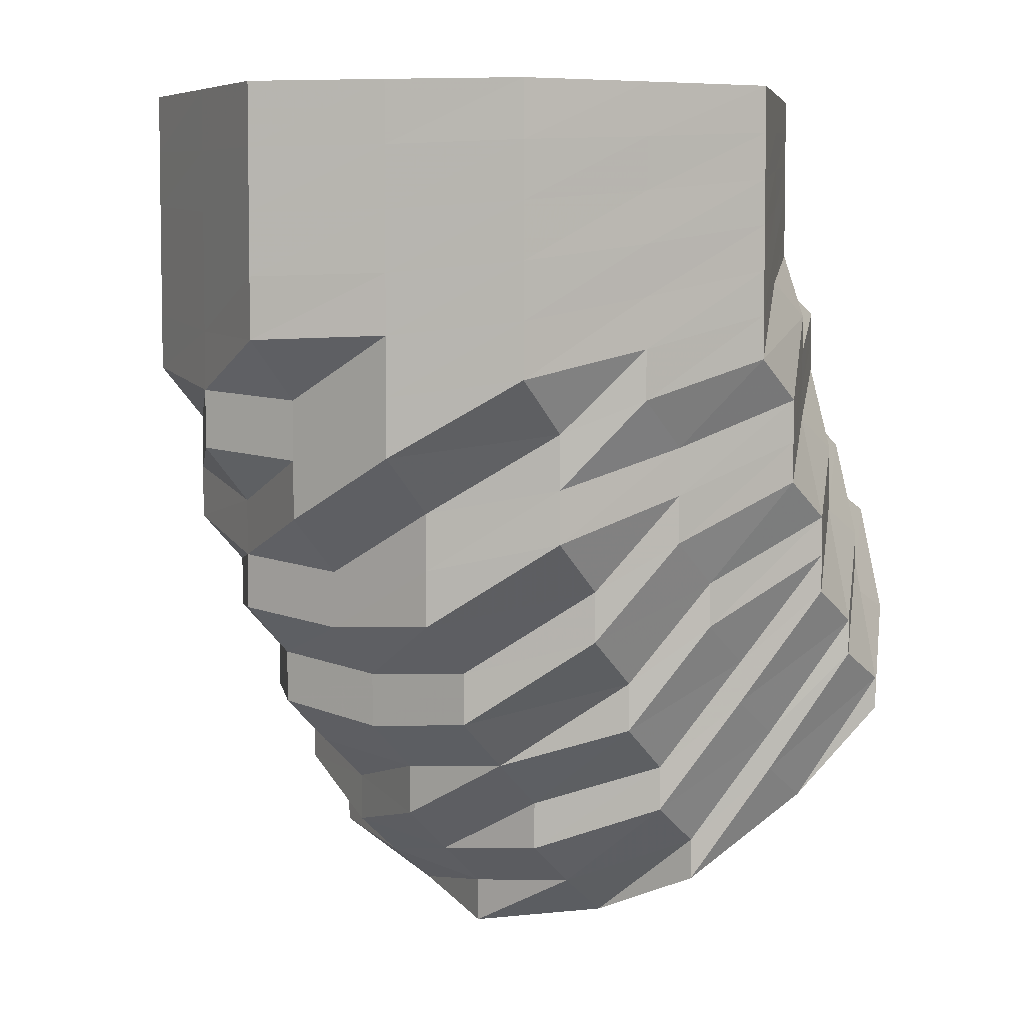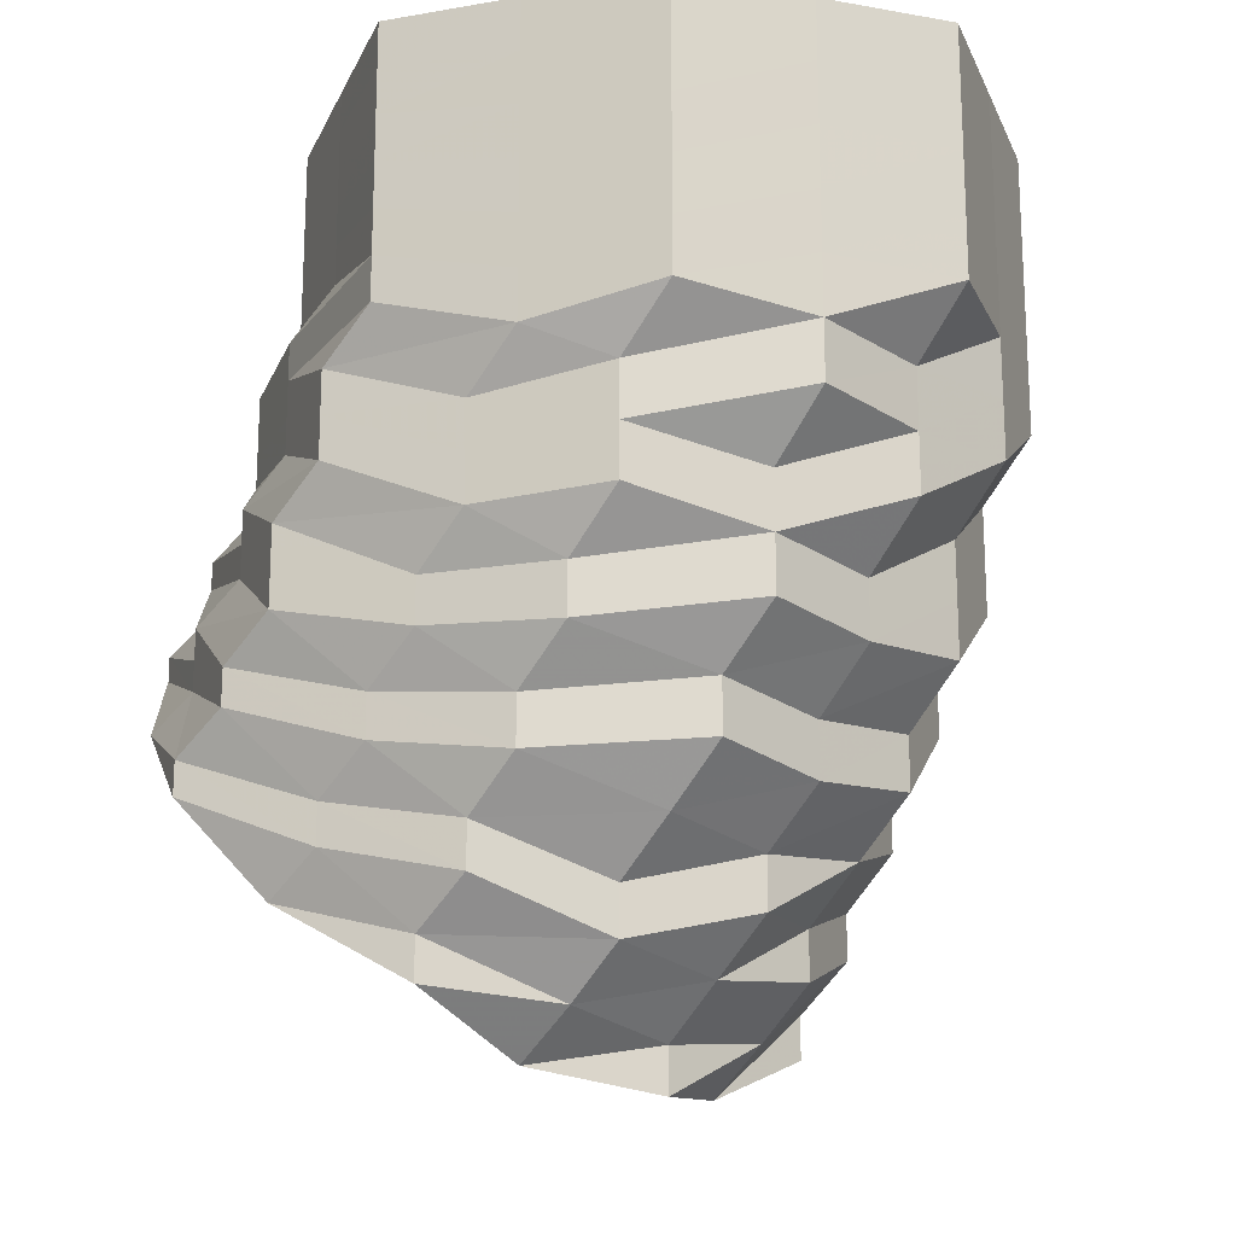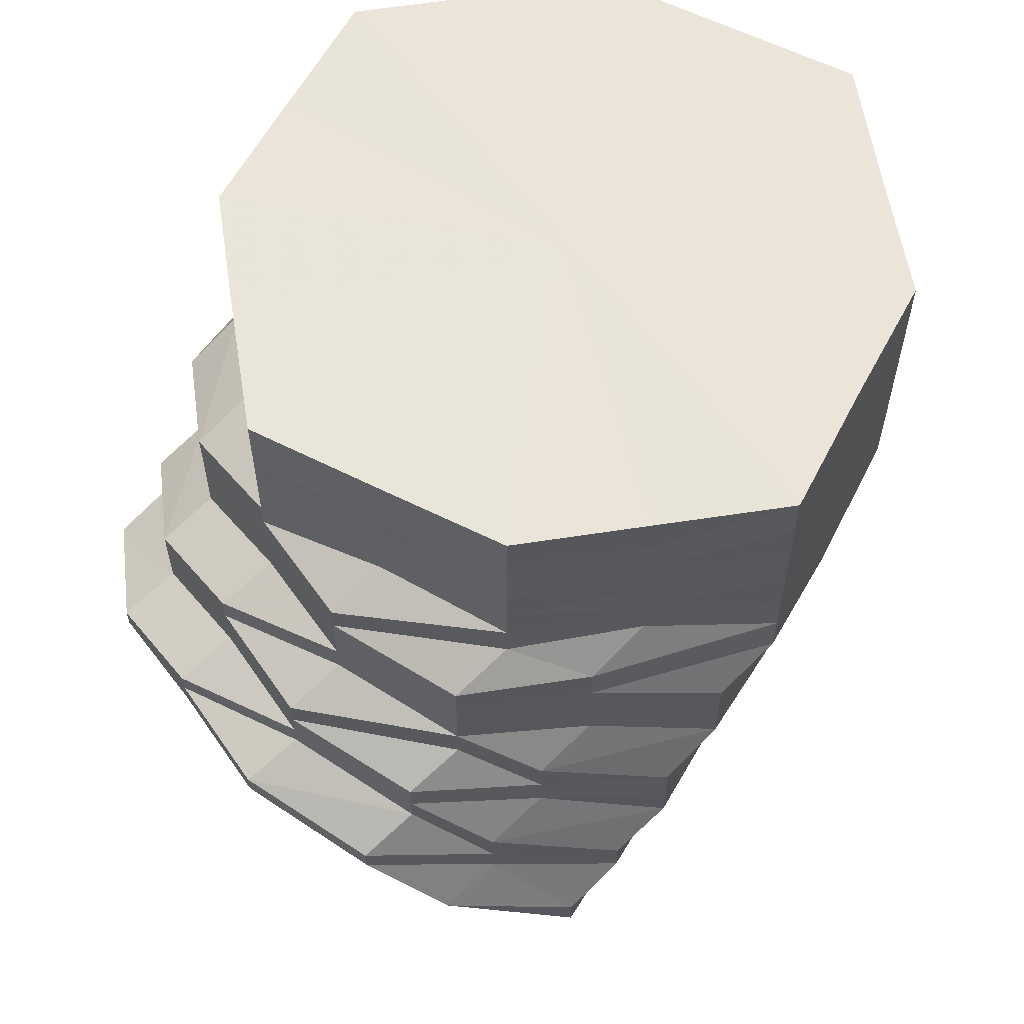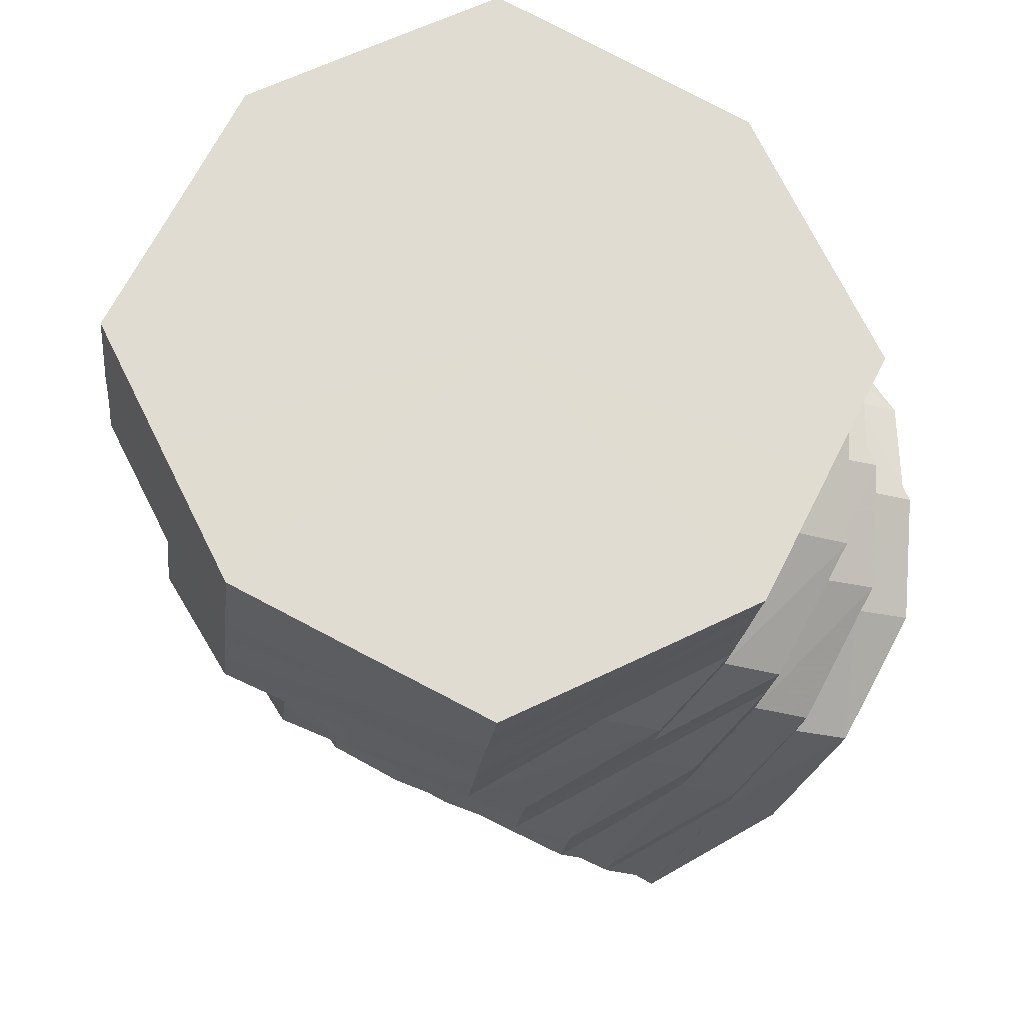
<metadata>
{"format":"obj","ext":"obj","renderer":"f3d","projection":"perspective","resolution":1024,"background":"white","views":[{"elev":5.8,"azim":-53.0,"up":"+Z"},{"elev":-19.1,"azim":-135.2,"up":"+Z"},{"elev":59.6,"azim":144.3,"up":"+Z"},{"elev":-20.0,"azim":-6.2,"up":"+Y"}]}
</metadata>
<code>
o 25964
v 2245 1879 18.76
v 2245 1879 18.75
v 2245 1879 18.76
v 2245 1879 18.75
v 2245 1879 18.76
v 2245 1879 18.76
v 2245 1879 18.75
v 2245 1879 18.76
v 2245 1879 18.76
v 2245 1879 18.74
v 2245 1879 18.74
v 2245 1879 18.74
v 2245 1879 18.74
v 2245 1879 18.73
v 2245 1879 18.75
v 2245 1879 18.76
v 2245 1879 18.76
v 2245 1879 18.73
v 2245 1879 18.74
v 2245 1879 18.73
v 2245 1879 18.75
v 2245 1879 18.76
v 2245 1879 18.76
v 2245 1879 18.74
v 2245 1879 18.73
v 2245 1879 18.75
v 2245 1879 18.76
v 2245 1879 18.76
v 2245 1879 18.74
v 2245 1879 18.74
v 2245 1879 18.75
v 2245 1879 18.76
v 2245 1879 18.76
v 2245 1879 18.75
v 2245 1879 18.74
v 2245 1879 18.75
v 2245 1879 18.76
v 2245 1879 18.76
v 2245 1879 18.75
v 2245 1879 18.74
v 2245 1879 18.75
v 2245 1879 18.76
v 2245 1879 18.76
v 2245 1879 18.75
v 2245 1879 18.74
v 2245 1879 18.75
v 2245 1879 18.76
v 2245 1879 18.76
v 2245 1879 18.75
v 2245 1879 18.74
v 2245 1879 18.75
v 2245 1879 18.76
v 2245 1879 18.76
v 2245 1879 18.75
v 2245 1879 18.74
v 2245 1879 18.75
v 2245 1879 18.76
v 2245 1879 18.76
v 2245 1879 18.75
v 2245 1879 18.74
v 2245 1879 18.75
v 2245 1879 18.76
v 2245 1879 18.76
v 2245 1879 18.75
v 2245 1879 18.74
v 2245 1879 18.75
v 2245 1879 18.76
v 2245 1879 18.76
v 2245 1879 18.74
v 2245 1879 18.74
v 2245 1879 18.75
v 2245 1879 18.76
v 2245 1879 18.76
v 2245 1879 18.75
v 2245 1879 18.76
v 2245 1879 18.76
v 2245 1879 18.74
v 2245 1879 18.73
v 2245 1879 18.73
v 2245 1879 18.73
v 2245 1879 18.72
v 2245 1879 18.72
v 2245 1879 18.72
v 2245 1879 18.72
v 2245 1879 18.71
v 2245 1879 18.72
v 2245 1879 18.71
v 2245 1879 18.71
v 2245 1879 18.72
v 2245 1879 18.71
v 2245 1879 18.72
v 2245 1879 18.72
v 2245 1879 18.73
v 2245 1879 18.72
v 2245 1879 18.73
v 2245 1879 18.73
v 2245 1879 18.74
v 2245 1879 18.73
v 2245 1879 18.74
v 2245 1879 18.73
v 2245 1879 18.74
v 2245 1879 18.73
v 2245 1879 18.74
v 2245 1879 18.73
v 2245 1879 18.74
v 2245 1879 18.73
v 2245 1879 18.73
v 2245 1879 18.73
v 2245 1879 18.73
v 2245 1879 18.72
v 2245 1879 18.72
v 2245 1879 18.71
v 2245 1879 18.7
v 2245 1879 18.7
v 2245 1879 18.71
v 2245 1879 18.71
v 2245 1879 18.69
v 2245 1879 18.7
v 2245 1879 18.69
v 2245 1879 18.69
v 2245 1879 18.7
v 2245 1879 18.69
v 2245 1879 18.7
v 2245 1879 18.69
v 2245 1879 18.71
v 2245 1879 18.7
v 2245 1879 18.71
v 2245 1879 18.71
v 2245 1879 18.72
v 2245 1879 18.71
v 2245 1879 18.72
v 2245 1879 18.72
v 2245 1879 18.73
v 2245 1879 18.72
v 2245 1879 18.73
v 2245 1879 18.73
v 2245 1879 18.73
v 2245 1879 18.72
v 2245 1879 18.72
v 2245 1879 18.72
v 2245 1879 18.72
v 2245 1879 18.71
v 2245 1879 18.71
v 2245 1879 18.7
v 2245 1879 18.69
v 2245 1879 18.68
v 2245 1879 18.7
v 2245 1879 18.71
v 2245 1879 18.68
v 2245 1879 18.68
v 2245 1879 18.67
v 2245 1879 18.67
v 2245 1879 18.68
v 2245 1879 18.67
v 2245 1879 18.68
v 2245 1879 18.67
v 2245 1879 18.68
v 2245 1879 18.67
v 2245 1879 18.69
v 2245 1879 18.68
v 2245 1879 18.7
v 2245 1879 18.69
v 2245 1879 18.71
v 2245 1879 18.7
v 2245 1879 18.71
v 2245 1879 18.71
v 2245 1879 18.72
v 2245 1879 18.71
v 2245 1879 18.72
v 2245 1879 18.72
v 2245 1879 18.72
v 2245 1879 18.71
v 2245 1879 18.71
v 2245 1879 18.71
v 2245 1879 18.7
v 2245 1879 18.69
v 2245 1879 18.69
v 2245 1879 18.67
v 2245 1879 18.7
v 2245 1879 18.7
v 2245 1879 18.68
v 2245 1879 18.67
v 2245 1879 18.67
v 2245 1879 18.66
v 2245 1879 18.66
v 2245 1879 18.65
v 2245 1879 18.66
v 2245 1879 18.65
v 2245 1879 18.66
v 2245 1879 18.65
v 2245 1879 18.67
v 2245 1879 18.66
v 2245 1879 18.67
v 2245 1879 18.67
v 2245 1879 18.69
v 2245 1879 18.68
v 2245 1879 18.7
v 2245 1879 18.69
v 2245 1879 18.7
v 2245 1879 18.7
v 2245 1879 18.71
v 2245 1879 18.71
v 2245 1879 18.71
v 2245 1879 18.71
v 2245 1879 18.71
v 2245 1879 18.71
v 2245 1879 18.7
v 2245 1879 18.69
v 2245 1879 18.68
v 2245 1879 18.67
v 2245 1879 18.69
v 2245 1879 18.7
v 2245 1879 18.68
v 2245 1879 18.66
v 2245 1879 18.67
v 2245 1879 18.65
v 2245 1879 18.65
v 2245 1879 18.64
v 2245 1879 18.64
v 2245 1879 18.63
v 2245 1879 18.64
v 2245 1879 18.63
v 2245 1879 18.64
v 2245 1879 18.63
v 2245 1879 18.65
v 2245 1879 18.64
v 2245 1879 18.66
v 2245 1879 18.65
v 2245 1879 18.67
v 2245 1879 18.67
v 2245 1879 18.68
v 2245 1879 18.68
v 2245 1879 18.69
v 2245 1879 18.69
v 2245 1879 18.7
v 2245 1879 18.7
v 2245 1879 18.7
v 2245 1879 18.7
v 2245 1879 18.7
v 2245 1879 18.69
v 2245 1879 18.69
v 2245 1879 18.67
v 2245 1879 18.69
v 2245 1879 18.7
v 2245 1879 18.68
v 2245 1879 18.66
v 2245 1879 18.67
v 2245 1879 18.65
v 2245 1879 18.65
v 2245 1879 18.65
v 2245 1879 18.66
v 2245 1879 18.65
v 2245 1879 18.65
v 2245 1879 18.63
v 2245 1879 18.65
v 2245 1879 18.65
v 2245 1879 18.64
v 2245 1879 18.65
v 2245 1879 18.63
v 2245 1879 18.63
v 2245 1879 18.62
v 2245 1879 18.62
v 2245 1879 18.63
v 2245 1879 18.61
v 2245 1879 18.62
v 2245 1879 18.63
v 2245 1879 18.61
v 2245 1879 18.61
v 2245 1879 18.62
v 2245 1879 18.61
v 2245 1879 18.62
v 2245 1879 18.61
v 2245 1879 18.62
v 2245 1879 18.63
v 2245 1879 18.62
v 2245 1879 18.61
v 2245 1879 18.63
v 2245 1879 18.62
v 2245 1879 18.63
v 2245 1879 18.63
v 2245 1879 18.64
v 2245 1879 18.65
v 2245 1879 18.66
v 2245 1879 18.65
v 2245 1879 18.65
v 2245 1879 18.67
v 2245 1879 18.67
v 2245 1879 18.66
v 2245 1879 18.68
v 2245 1879 18.68
v 2245 1879 18.69
v 2245 1879 18.66
v 2245 1879 18.65
v 2245 1879 18.63
v 2245 1879 18.69
v 2245 1879 18.69
v 2245 1879 18.69
v 2245 1879 18.69
v 2245 1879 18.69
v 2245 1879 18.69
v 2245 1879 18.68
v 2245 1879 18.69
v 2245 1879 18.69
v 2245 1879 18.68
v 2245 1879 18.66
v 2245 1879 18.69
v 2245 1879 18.69
v 2245 1879 18.68
v 2245 1879 18.76
v 2245 1879 18.76
v 2245 1879 18.76
v 2245 1879 18.76
v 2245 1879 18.76
v 2245 1879 18.76
v 2245 1879 18.76
v 2245 1879 18.76
v 2245 1879 18.76
v 2245 1879 18.76
v 2245 1879 18.76
v 2245 1879 18.76
v 2245 1879 18.76
v 2245 1879 18.76
v 2245 1879 18.76
v 2245 1879 18.76
v 2245 1879 18.76
f 1 2 3
f 3 4 5
f 2 4 6
f 5 7 8
f 4 7 9
f 2 10 4
f 4 11 7
f 10 11 4
f 11 12 7
f 13 10 2
f 10 14 11
f 15 13 2
f 15 2 16
f 17 15 1
f 13 18 10
f 18 14 10
f 19 13 15
f 20 18 13
f 19 20 13
f 21 19 15
f 21 15 22
f 23 21 17
f 24 19 21
f 25 20 19
f 24 25 19
f 26 24 21
f 26 21 27
f 28 26 23
f 29 24 26
f 30 25 24
f 29 30 24
f 31 29 26
f 31 26 32
f 33 31 28
f 34 29 31
f 35 30 29
f 34 35 29
f 36 34 31
f 36 31 37
f 38 36 33
f 39 34 36
f 40 35 34
f 39 40 34
f 41 39 36
f 41 36 42
f 43 41 38
f 44 39 41
f 45 40 39
f 44 45 39
f 46 44 41
f 46 41 47
f 48 46 43
f 49 44 46
f 50 45 44
f 49 50 44
f 51 49 46
f 51 46 52
f 53 51 48
f 54 49 51
f 55 50 49
f 54 55 49
f 56 54 51
f 56 51 57
f 58 56 53
f 59 54 56
f 60 55 54
f 59 60 54
f 61 59 56
f 61 56 62
f 63 61 58
f 64 59 61
f 65 60 59
f 64 65 59
f 66 64 61
f 66 61 67
f 68 66 63
f 69 64 66
f 70 65 64
f 69 70 64
f 71 69 66
f 71 66 72
f 73 71 68
f 8 74 73
f 74 71 75
f 7 74 76
f 7 12 74
f 74 77 71
f 12 77 74
f 77 69 71
f 77 78 69
f 78 70 69
f 12 79 77
f 79 78 77
f 80 79 12
f 11 80 12
f 14 80 11
f 80 81 79
f 14 82 80
f 82 81 80
f 79 83 78
f 81 83 79
f 83 84 78
f 78 84 70
f 81 85 83
f 86 82 14
f 18 86 14
f 82 87 81
f 87 85 81
f 86 88 82
f 88 87 82
f 89 86 18
f 20 89 18
f 90 88 86
f 89 90 86
f 91 89 20
f 25 91 20
f 92 90 89
f 91 92 89
f 93 91 25
f 30 93 25
f 94 92 91
f 93 94 91
f 95 93 30
f 35 95 30
f 96 94 93
f 95 96 93
f 97 95 35
f 40 97 35
f 98 96 95
f 97 98 95
f 99 97 40
f 45 99 40
f 100 98 97
f 99 100 97
f 101 99 45
f 50 101 45
f 102 100 99
f 101 102 99
f 103 101 50
f 55 103 50
f 104 102 101
f 103 104 101
f 105 103 55
f 60 105 55
f 106 104 103
f 105 106 103
f 107 105 60
f 65 107 60
f 108 106 105
f 107 108 105
f 109 107 65
f 70 109 65
f 84 109 70
f 109 110 107
f 110 108 107
f 84 111 109
f 111 110 109
f 112 111 84
f 83 112 84
f 85 112 83
f 112 113 111
f 85 114 112
f 114 113 112
f 111 115 110
f 113 115 111
f 115 116 110
f 110 116 108
f 113 117 115
f 118 114 85
f 87 118 85
f 114 119 113
f 119 117 113
f 118 120 114
f 120 119 114
f 121 118 87
f 88 121 87
f 122 120 118
f 121 122 118
f 123 121 88
f 90 123 88
f 124 122 121
f 123 124 121
f 125 123 90
f 92 125 90
f 126 124 123
f 125 126 123
f 127 125 92
f 94 127 92
f 128 126 125
f 127 128 125
f 129 127 94
f 96 129 94
f 130 128 127
f 129 130 127
f 131 129 96
f 98 131 96
f 132 130 129
f 131 132 129
f 133 131 98
f 100 133 98
f 134 132 131
f 133 134 131
f 135 133 100
f 102 135 100
f 136 134 133
f 135 136 133
f 137 135 102
f 104 137 102
f 138 136 135
f 137 138 135
f 139 137 104
f 106 139 104
f 140 138 137
f 139 140 137
f 141 139 106
f 108 141 106
f 116 141 108
f 141 142 139
f 142 140 139
f 116 143 141
f 143 142 141
f 144 143 116
f 115 144 116
f 117 144 115
f 144 145 143
f 117 146 144
f 146 145 144
f 143 147 142
f 145 147 143
f 147 148 142
f 142 148 140
f 145 149 147
f 150 146 117
f 119 150 117
f 146 151 145
f 151 149 145
f 150 152 146
f 152 151 146
f 153 150 119
f 120 153 119
f 154 152 150
f 153 154 150
f 155 153 120
f 122 155 120
f 156 154 153
f 155 156 153
f 157 155 122
f 124 157 122
f 158 156 155
f 157 158 155
f 159 157 124
f 126 159 124
f 160 158 157
f 159 160 157
f 161 159 126
f 128 161 126
f 162 160 159
f 161 162 159
f 163 161 128
f 130 163 128
f 164 162 161
f 163 164 161
f 165 163 130
f 132 165 130
f 166 164 163
f 165 166 163
f 167 165 132
f 134 167 132
f 168 166 165
f 167 168 165
f 169 167 134
f 136 169 134
f 170 168 167
f 169 170 167
f 171 169 136
f 138 171 136
f 172 170 169
f 171 172 169
f 173 171 138
f 140 173 138
f 148 173 140
f 173 174 171
f 174 172 171
f 148 175 173
f 175 174 173
f 176 175 148
f 147 176 148
f 149 176 147
f 176 177 175
f 149 178 176
f 178 177 176
f 175 179 174
f 177 179 175
f 179 180 174
f 174 180 172
f 177 181 179
f 182 178 149
f 151 182 149
f 178 183 177
f 183 181 177
f 182 184 178
f 184 183 178
f 185 182 151
f 152 185 151
f 186 184 182
f 185 186 182
f 187 185 152
f 154 187 152
f 188 186 185
f 187 188 185
f 189 187 154
f 156 189 154
f 190 188 187
f 189 190 187
f 191 189 156
f 158 191 156
f 192 190 189
f 191 192 189
f 193 191 158
f 160 193 158
f 194 192 191
f 193 194 191
f 195 193 160
f 162 195 160
f 196 194 193
f 195 196 193
f 197 195 162
f 164 197 162
f 198 196 195
f 197 198 195
f 199 197 164
f 166 199 164
f 200 198 197
f 199 200 197
f 201 199 166
f 168 201 166
f 202 200 199
f 201 202 199
f 203 201 168
f 170 203 168
f 204 202 201
f 203 204 201
f 205 203 170
f 172 205 170
f 180 205 172
f 205 206 203
f 206 204 203
f 180 207 205
f 207 206 205
f 208 207 180
f 179 208 180
f 181 208 179
f 208 209 207
f 181 210 208
f 210 209 208
f 207 211 206
f 209 211 207
f 211 212 206
f 206 212 204
f 209 213 211
f 214 210 181
f 183 214 181
f 210 215 209
f 215 213 209
f 214 216 210
f 216 215 210
f 217 214 183
f 184 217 183
f 218 216 214
f 217 218 214
f 219 217 184
f 186 219 184
f 220 218 217
f 219 220 217
f 221 219 186
f 188 221 186
f 222 220 219
f 221 222 219
f 223 221 188
f 190 223 188
f 224 222 221
f 223 224 221
f 225 223 190
f 192 225 190
f 226 224 223
f 225 226 223
f 227 225 192
f 194 227 192
f 228 226 225
f 227 228 225
f 229 227 194
f 196 229 194
f 230 228 227
f 229 230 227
f 231 229 196
f 198 231 196
f 232 230 229
f 231 232 229
f 233 231 198
f 200 233 198
f 234 232 231
f 233 234 231
f 235 233 200
f 202 235 200
f 236 234 233
f 235 236 233
f 237 235 202
f 204 237 202
f 212 237 204
f 237 238 235
f 238 236 235
f 212 239 237
f 239 238 237
f 240 239 212
f 211 240 212
f 213 240 211
f 240 241 239
f 213 242 240
f 242 241 240
f 239 243 238
f 241 243 239
f 243 244 238
f 238 244 236
f 241 245 243
f 246 242 213
f 215 246 213
f 242 247 241
f 247 245 241
f 246 248 242
f 248 247 242
f 249 250 247
f 247 251 245
f 252 251 247
f 252 251 253
f 254 252 253
f 254 255 256
f 257 254 248
f 257 248 246
f 258 257 246
f 258 246 215
f 216 258 215
f 259 258 216
f 218 259 216
f 260 257 258
f 259 260 258
f 260 261 257
f 262 263 257
f 262 263 253
f 264 261 260
f 264 261 253
f 265 264 260
f 265 260 259
f 266 259 218
f 266 265 259
f 220 266 218
f 267 268 265
f 267 268 253
f 269 265 266
f 269 270 265
f 271 266 220
f 271 269 266
f 222 271 220
f 272 270 269
f 272 270 253
f 273 272 269
f 273 269 271
f 274 271 222
f 274 273 271
f 224 274 222
f 275 276 273
f 275 276 253
f 277 273 274
f 277 278 273
f 279 274 224
f 279 277 274
f 226 279 224
f 280 278 277
f 280 278 253
f 281 280 277
f 281 277 279
f 282 279 226
f 282 281 279
f 228 282 226
f 283 282 228
f 230 283 228
f 284 281 282
f 283 284 282
f 284 285 281
f 286 283 230
f 232 286 230
f 287 284 283
f 286 287 283
f 287 288 284
f 289 288 287
f 289 288 253
f 290 289 287
f 290 287 286
f 291 286 232
f 291 290 286
f 234 291 232
f 292 293 284
f 292 293 253
f 293 294 281
f 293 294 253
f 295 291 234
f 236 295 234
f 244 295 236
f 295 296 291
f 296 290 291
f 296 297 290
f 298 296 295
f 244 298 295
f 298 299 296
f 300 301 290
f 300 301 253
f 302 300 296
f 302 300 253
f 303 302 298
f 303 302 253
f 304 303 253
f 305 304 253
f 305 304 245
f 304 303 306
f 306 298 244
f 306 307 298
f 243 306 244
f 245 306 243
f 245 308 306
f 309 310 311
f 310 312 311
f 313 309 311
f 312 314 311
f 315 313 311
f 314 316 311
f 317 315 311
f 316 318 311
f 319 317 311
f 318 320 311
f 321 319 311
f 320 322 311
f 323 321 311
f 322 324 311
f 325 323 311
f 324 325 311

</code>
